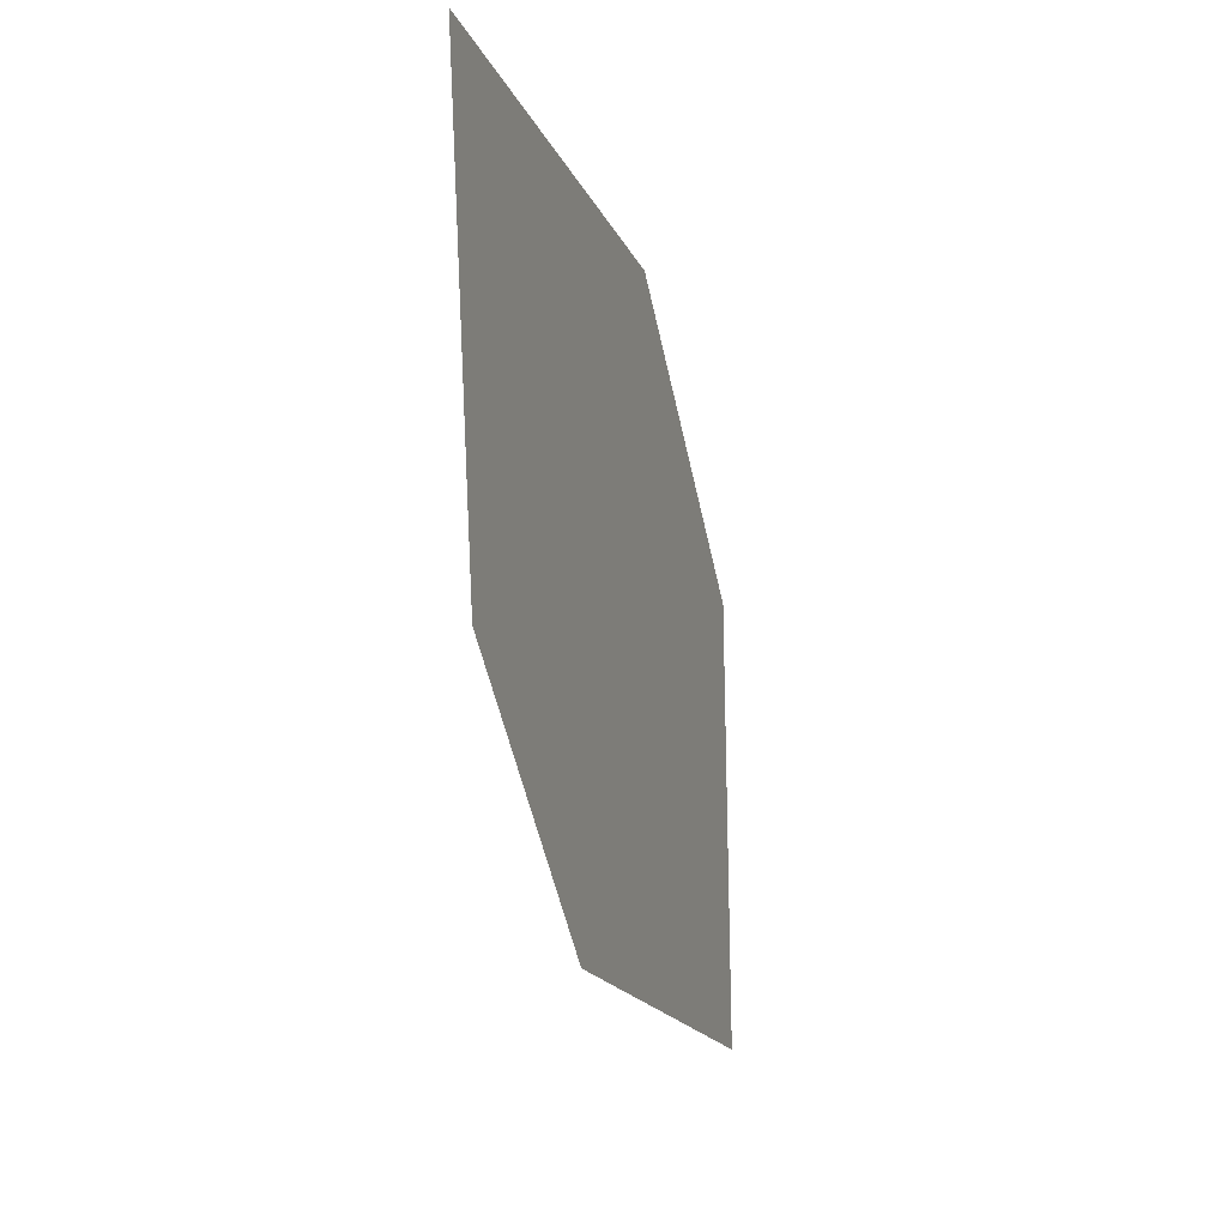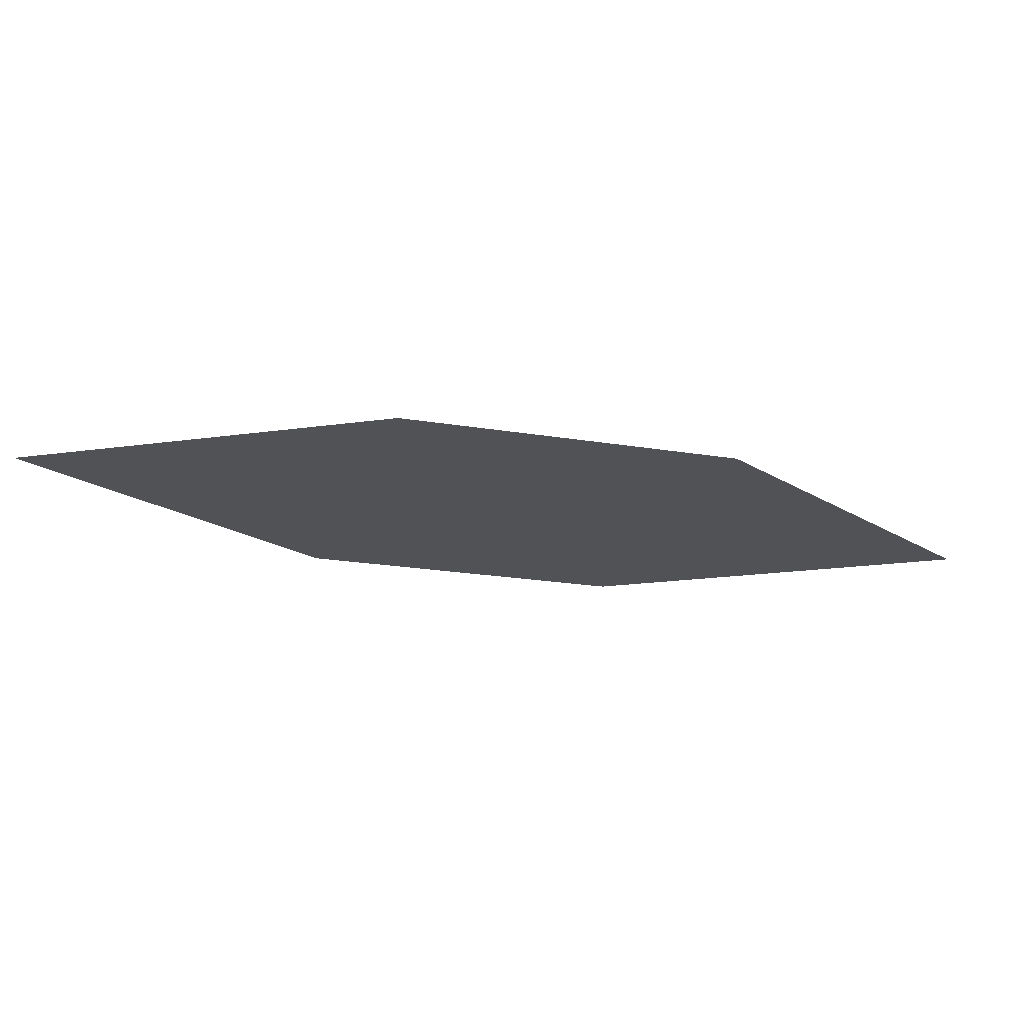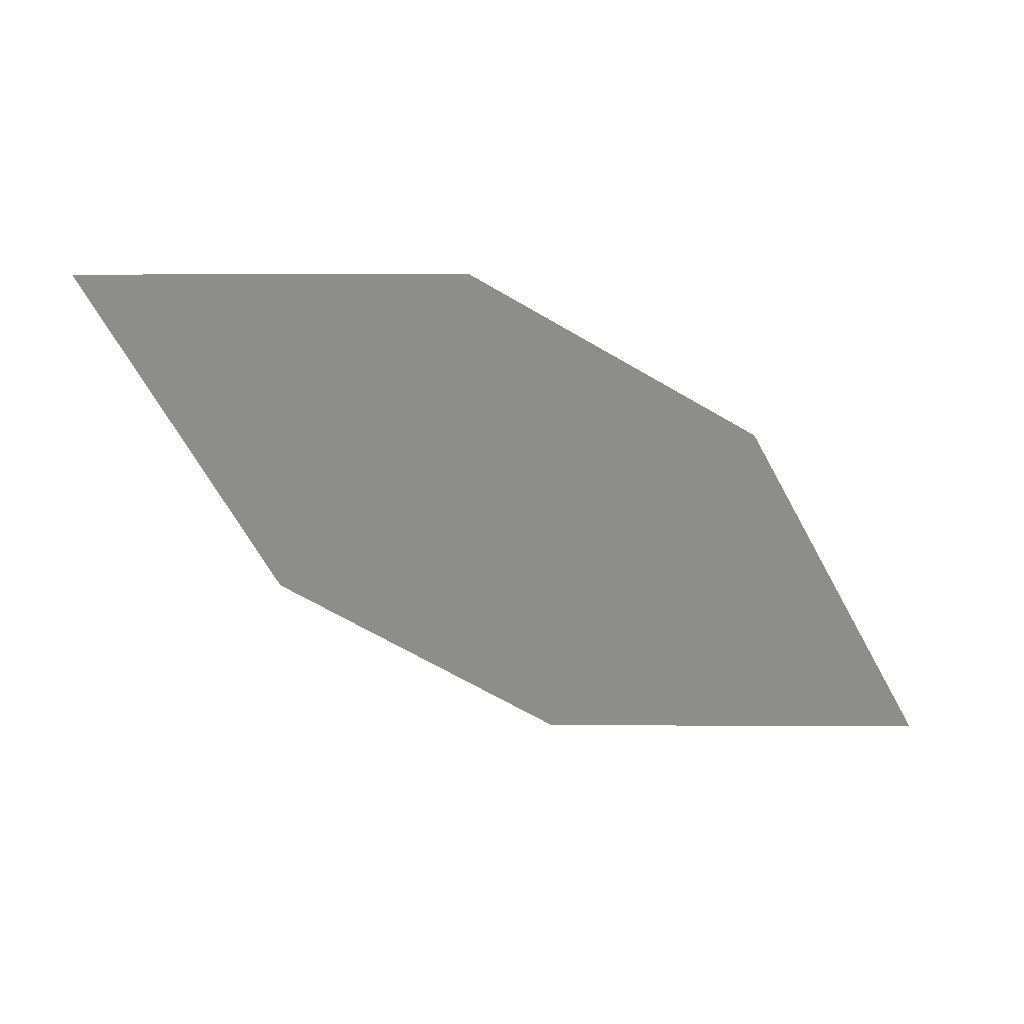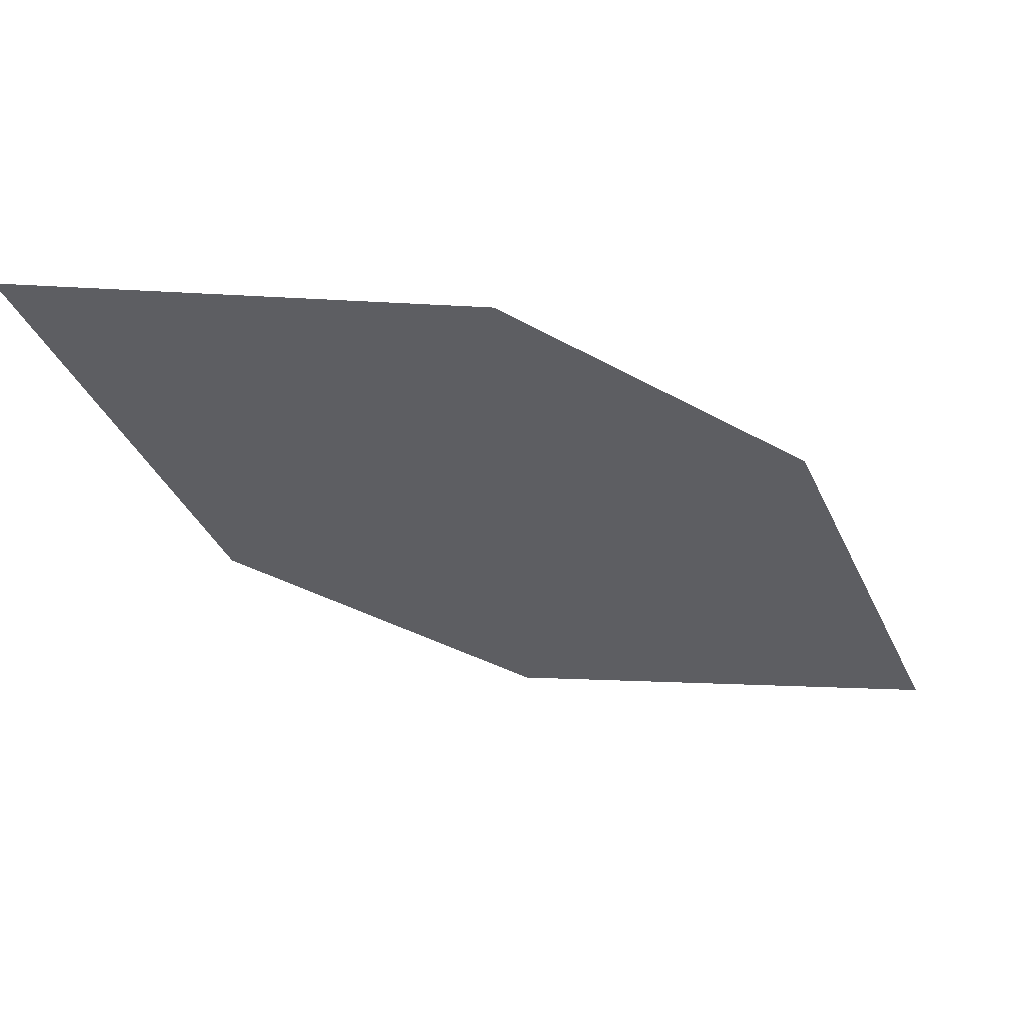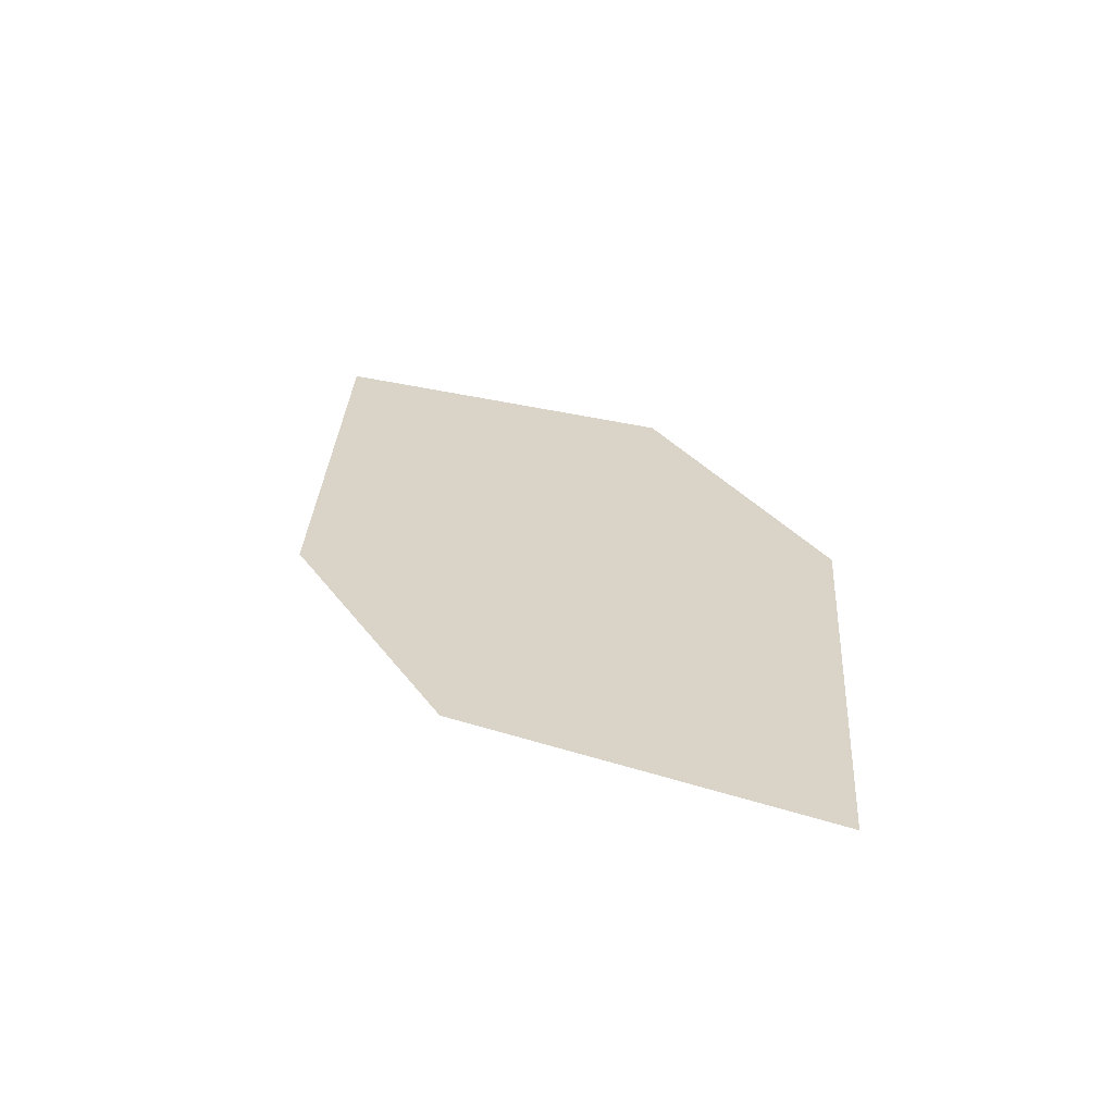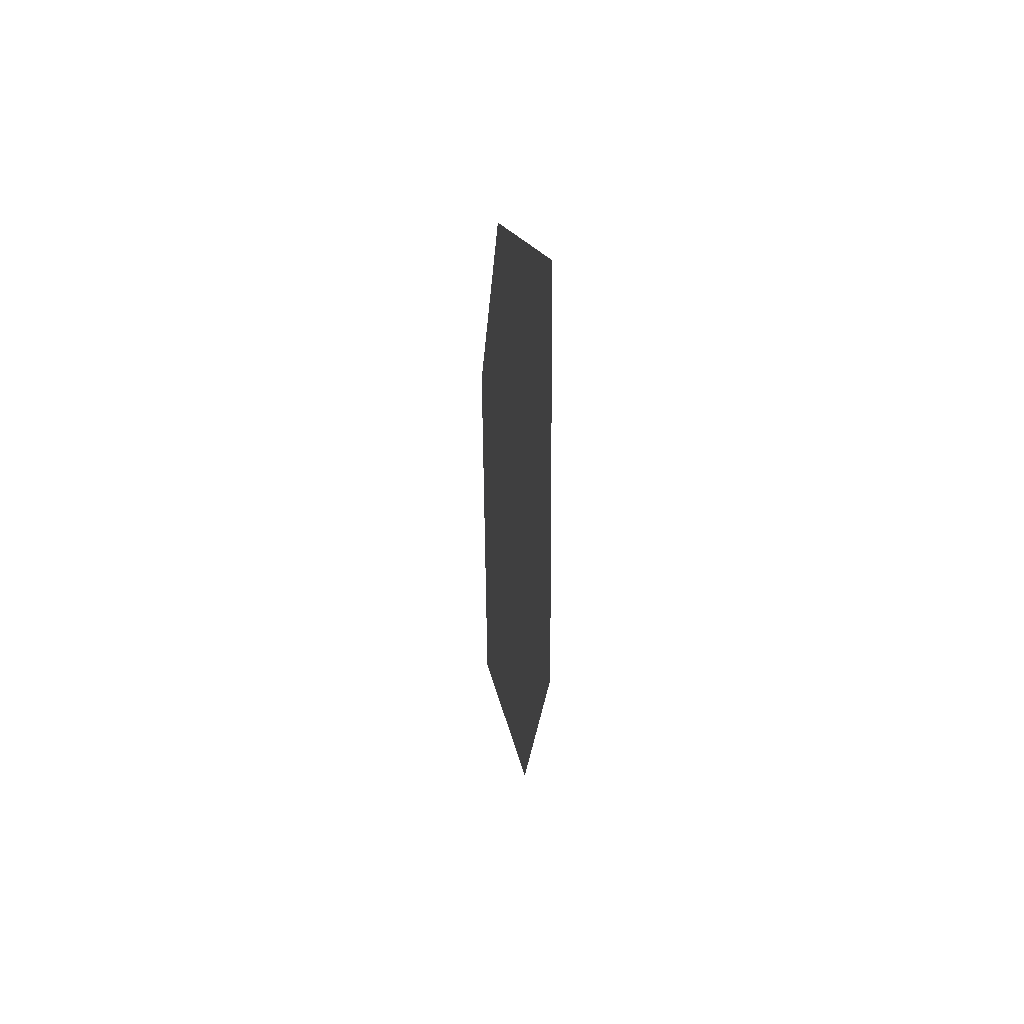
<metadata>
{"format":"obj","ext":"obj","renderer":"f3d","projection":"perspective","resolution":1024,"background":"white","views":[{"elev":-12.8,"azim":107.3,"up":"+Y"},{"elev":-14.0,"azim":20.1,"up":"+Z"},{"elev":-71.5,"azim":-174.1,"up":"+Z"},{"elev":44.8,"azim":176.2,"up":"+Y"},{"elev":30.2,"azim":-81.1,"up":"+Z"},{"elev":-55.9,"azim":-91.1,"up":"+Y"}]}
</metadata>
<code>
o leaves.064
v 0.1573 0.07555 0.7639
v 0.2017 0.07976 0.7651
v 0.2499 0.1432 0.7595
v 0.1746 0.1164 0.7598
v 0.2055 0.139 0.7583
v 0.2326 0.1023 0.7636
f 1 2 6 3
f 1 3 5 4

</code>
